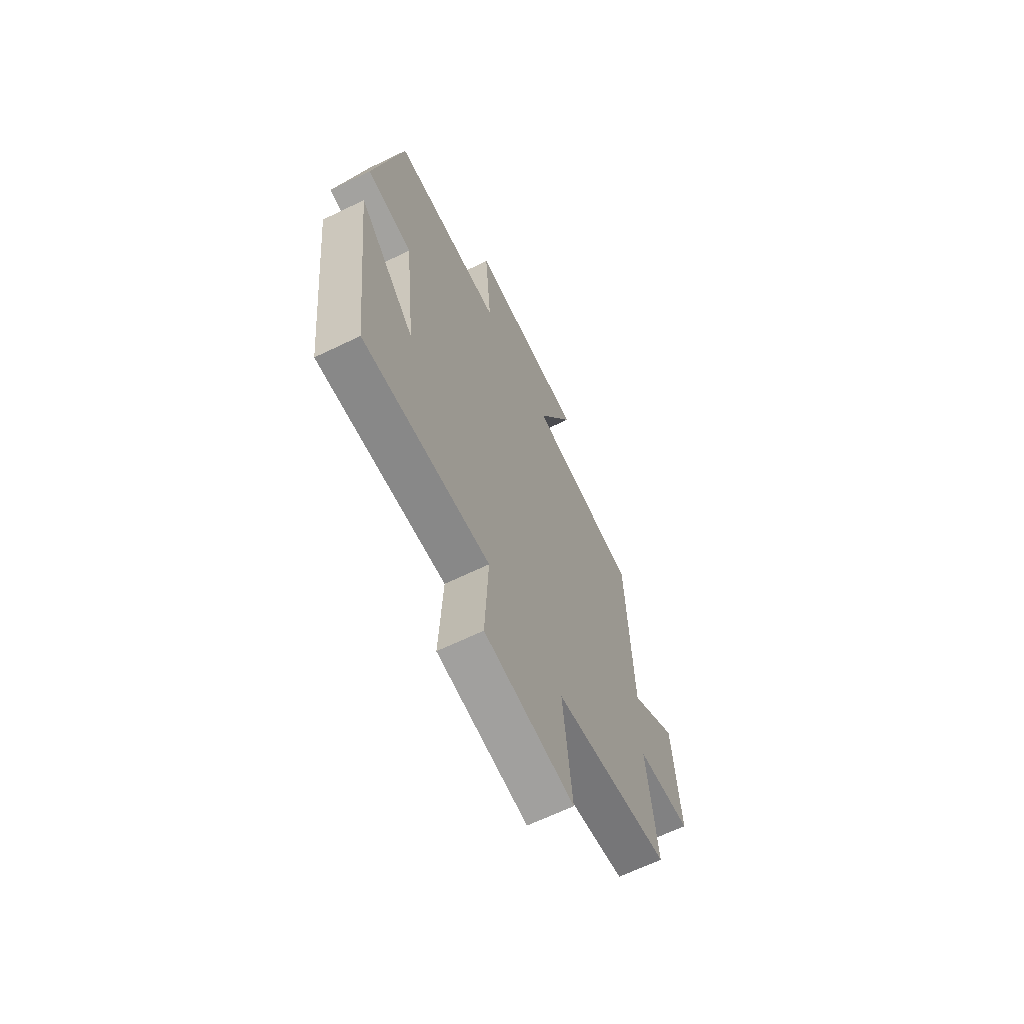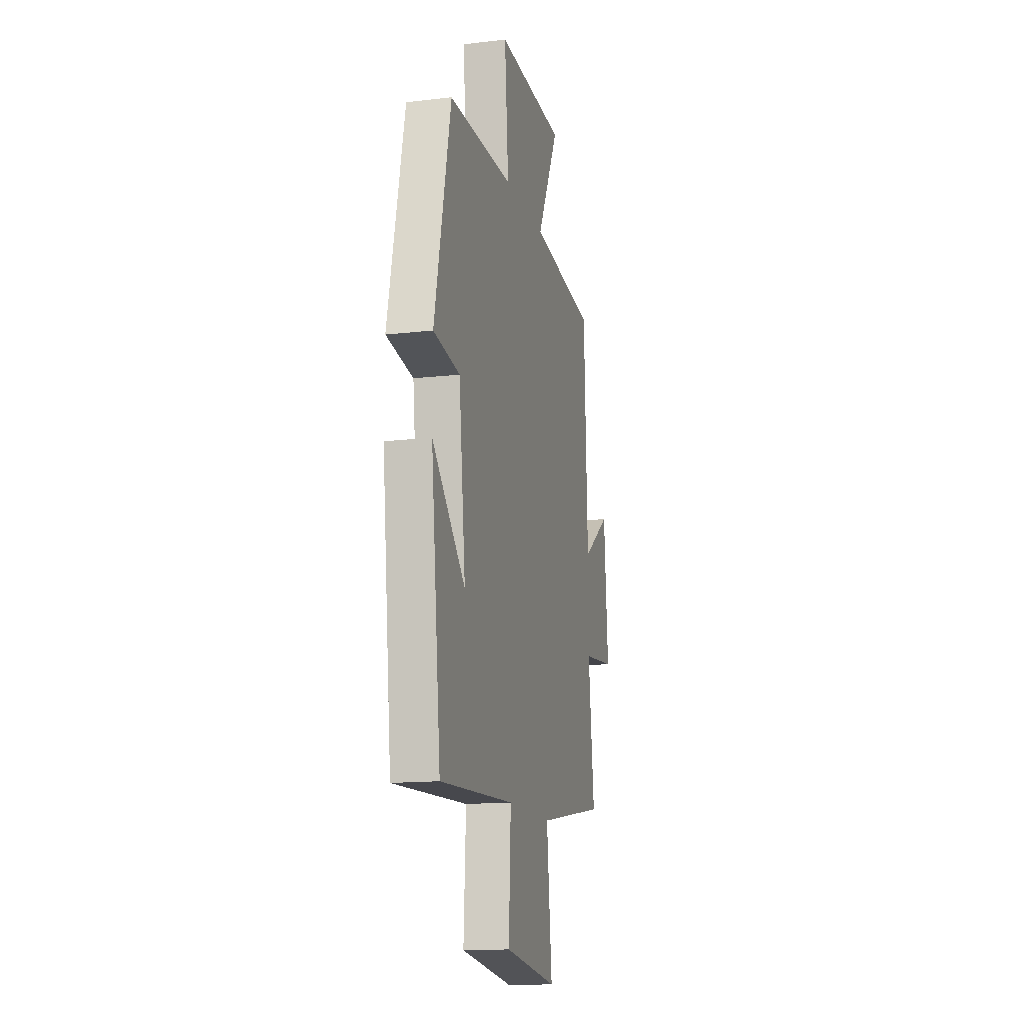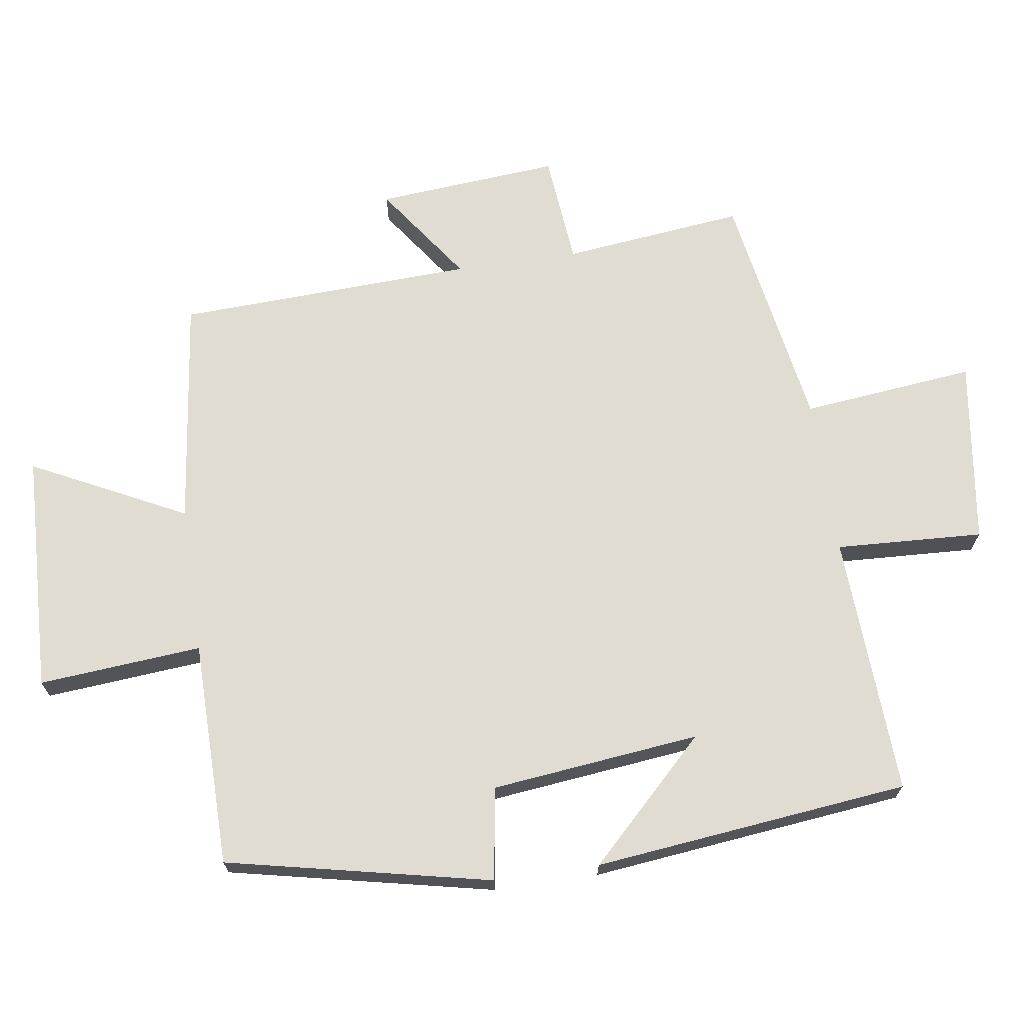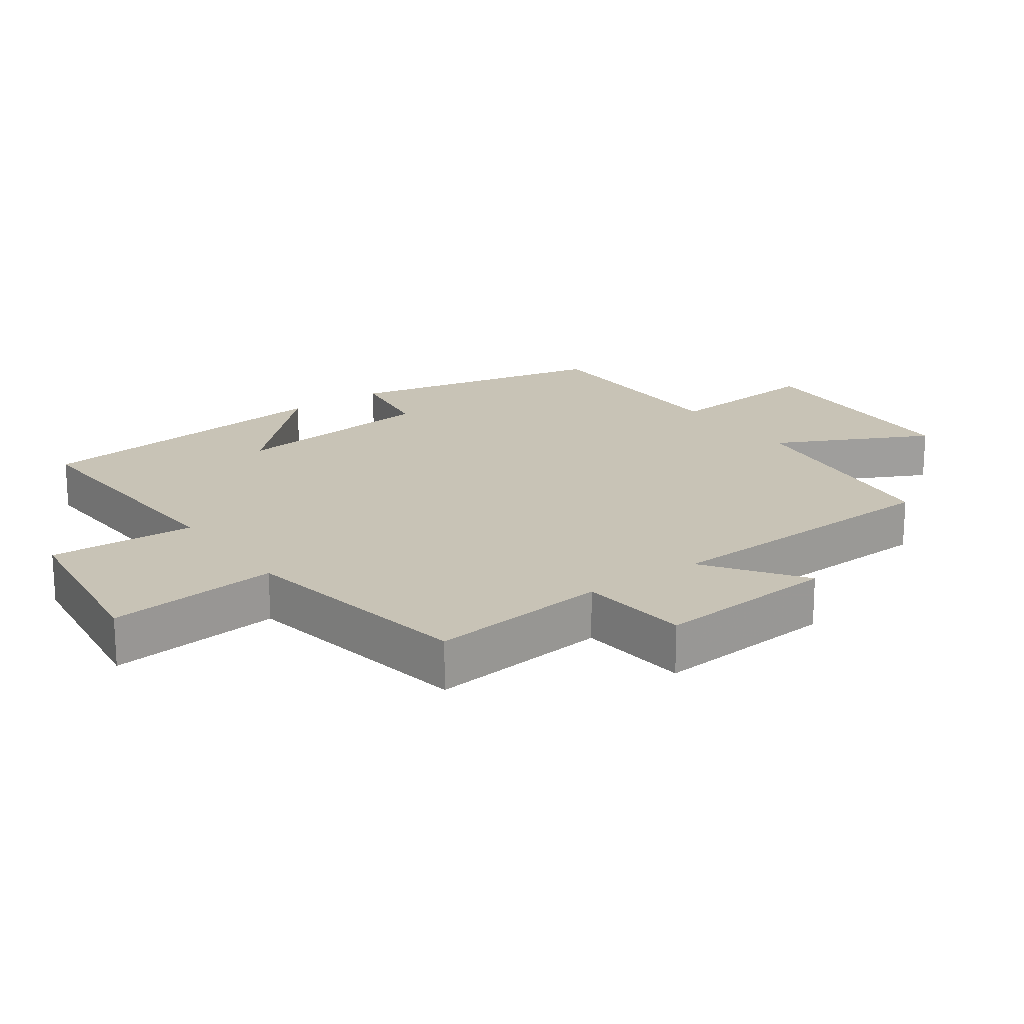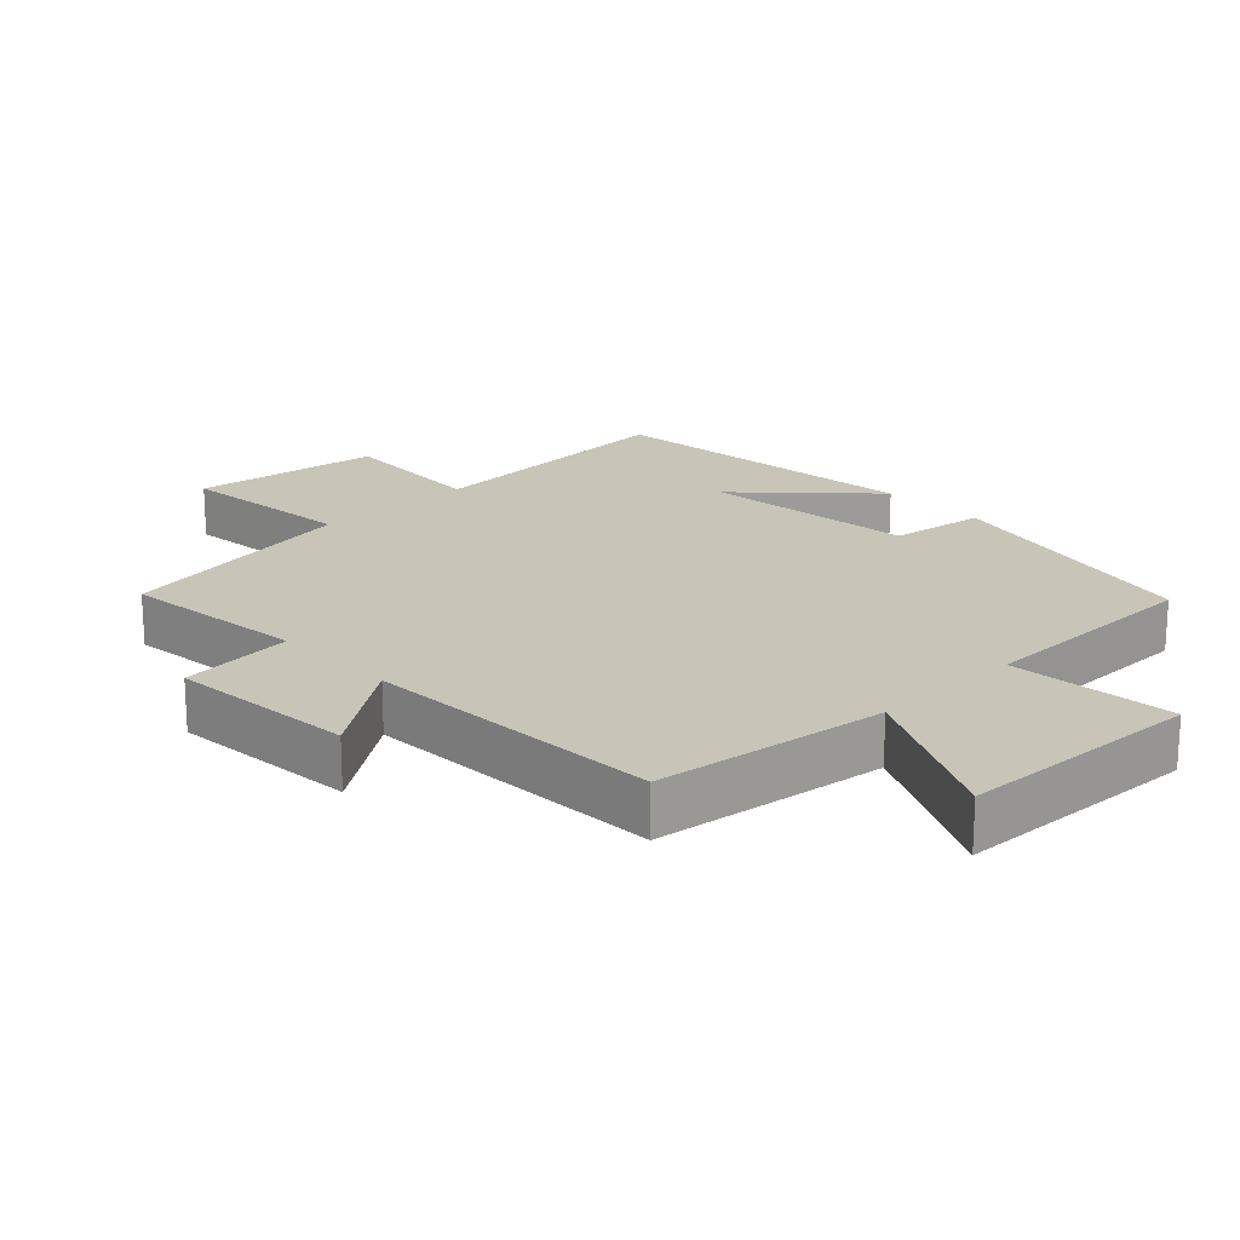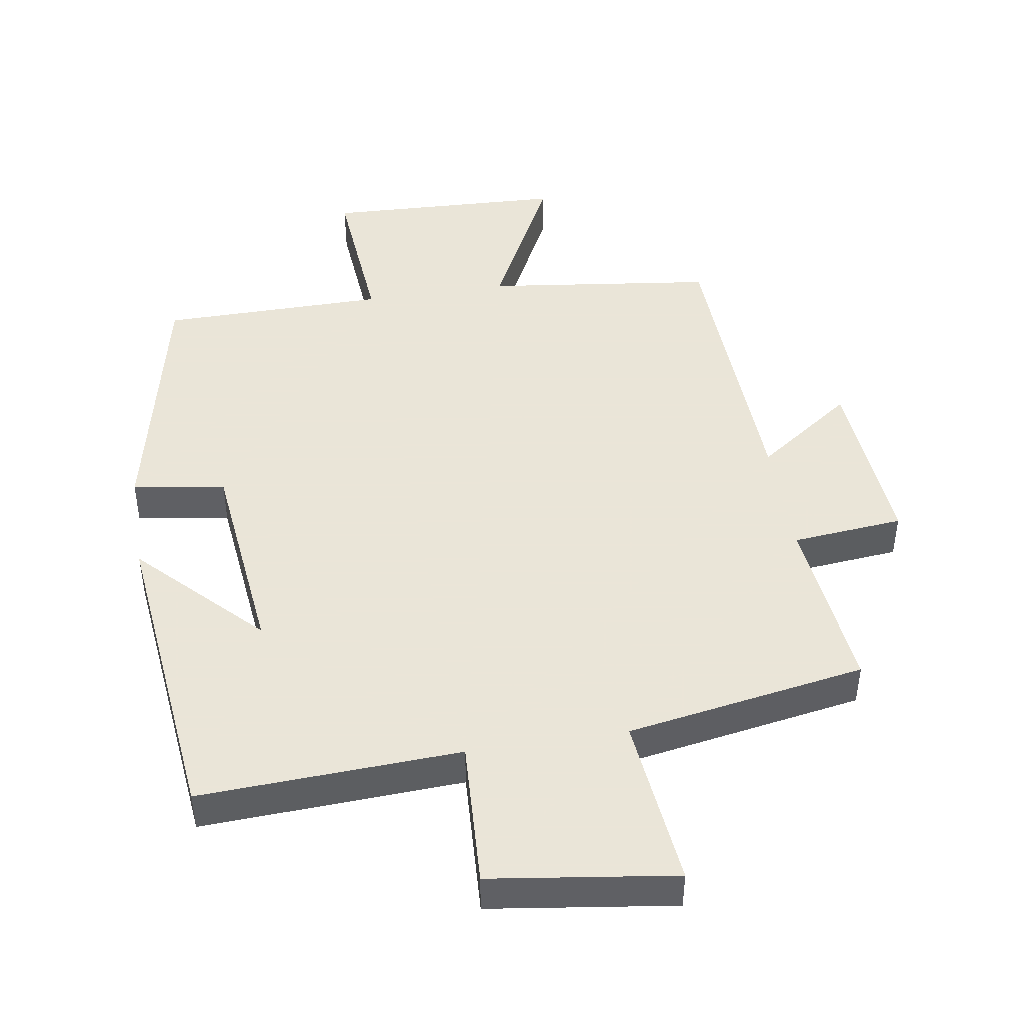
<metadata>
{"format":"obj","ext":"obj","renderer":"f3d","projection":"perspective","resolution":1024,"background":"white","views":[{"elev":-65.3,"azim":116.0,"up":"+Z"},{"elev":-14.6,"azim":104.3,"up":"+Z"},{"elev":69.3,"azim":81.6,"up":"+Y"},{"elev":19.4,"azim":-125.7,"up":"+Y"},{"elev":20.1,"azim":-43.8,"up":"+Y"},{"elev":45.5,"azim":171.0,"up":"+Y"}]}
</metadata>
<code>
v 0.449 0.07 -0.519
v 0.062 0.07 -0.5
v 0.073 0.07 -0.719
v -0.201 0.07 -0.757
v -0.174 0.07 -0.5
v -0.53 0.07 -0.439
v -0.5 0.07 -0.17
v -0.666 0.07 -0.154
v -0.644 0.07 0.118
v -0.5 0.07 0.016
v -0.482 0.07 0.457
v -0.142 0.07 0.5
v -0.256 0.07 0.728
v 0.1 0.07 0.742
v 0.08 0.07 0.5
v 0.415 0.07 0.497
v 0.5 0.07 0.105
v 0.362 0.07 0.084
v 0.328 0.07 -0.226
v 0.5 0.07 -0.051
v 0.449 0 -0.519
v 0.062 0 -0.5
v 0.073 0 -0.719
v -0.201 0 -0.757
v -0.174 0 -0.5
v -0.53 0 -0.439
v -0.5 0 -0.17
v -0.666 0 -0.154
v -0.644 0 0.118
v -0.5 0 0.016
v -0.482 0 0.457
v -0.142 0 0.5
v -0.256 0 0.728
v 0.1 0 0.742
v 0.08 0 0.5
v 0.415 0 0.497
v 0.5 0 0.105
v 0.362 0 0.084
v 0.328 0 -0.226
v 0.5 0 -0.051
f 19 20 1 2
f 18 19 2
f 15 16 17 18
f 15 18 2
f 12 13 14 15
f 12 15 2
f 11 12 2
f 10 11 2
f 7 8 9 10
f 7 10 2 3
f 5 6 7
f 5 7 3
f 3 4 5
f 22 21 40 39
f 22 39 38
f 38 37 36 35
f 22 38 35
f 35 34 33 32
f 22 35 32
f 22 32 31
f 22 31 30
f 30 29 28 27
f 23 22 30 27
f 27 26 25
f 23 27 25
f 25 24 23
f 1 21 22 2
f 2 22 23 3
f 3 23 24 4
f 4 24 25 5
f 5 25 26 6
f 6 26 27 7
f 7 27 28 8
f 8 28 29 9
f 9 29 30 10
f 10 30 31 11
f 11 31 32 12
f 12 32 33 13
f 13 33 34 14
f 14 34 35 15
f 15 35 36 16
f 16 36 37 17
f 17 37 38 18
f 18 38 39 19
f 19 39 40 20
f 20 40 21 1

</code>
